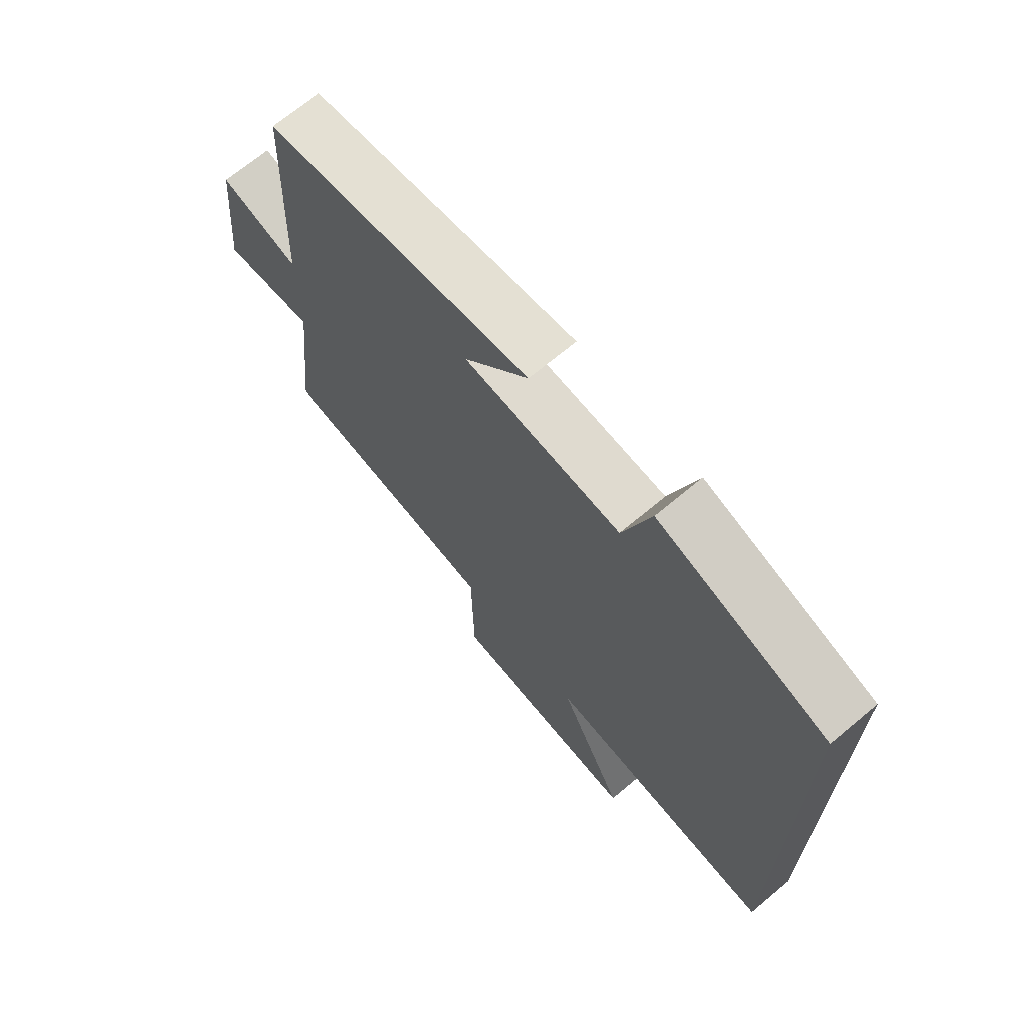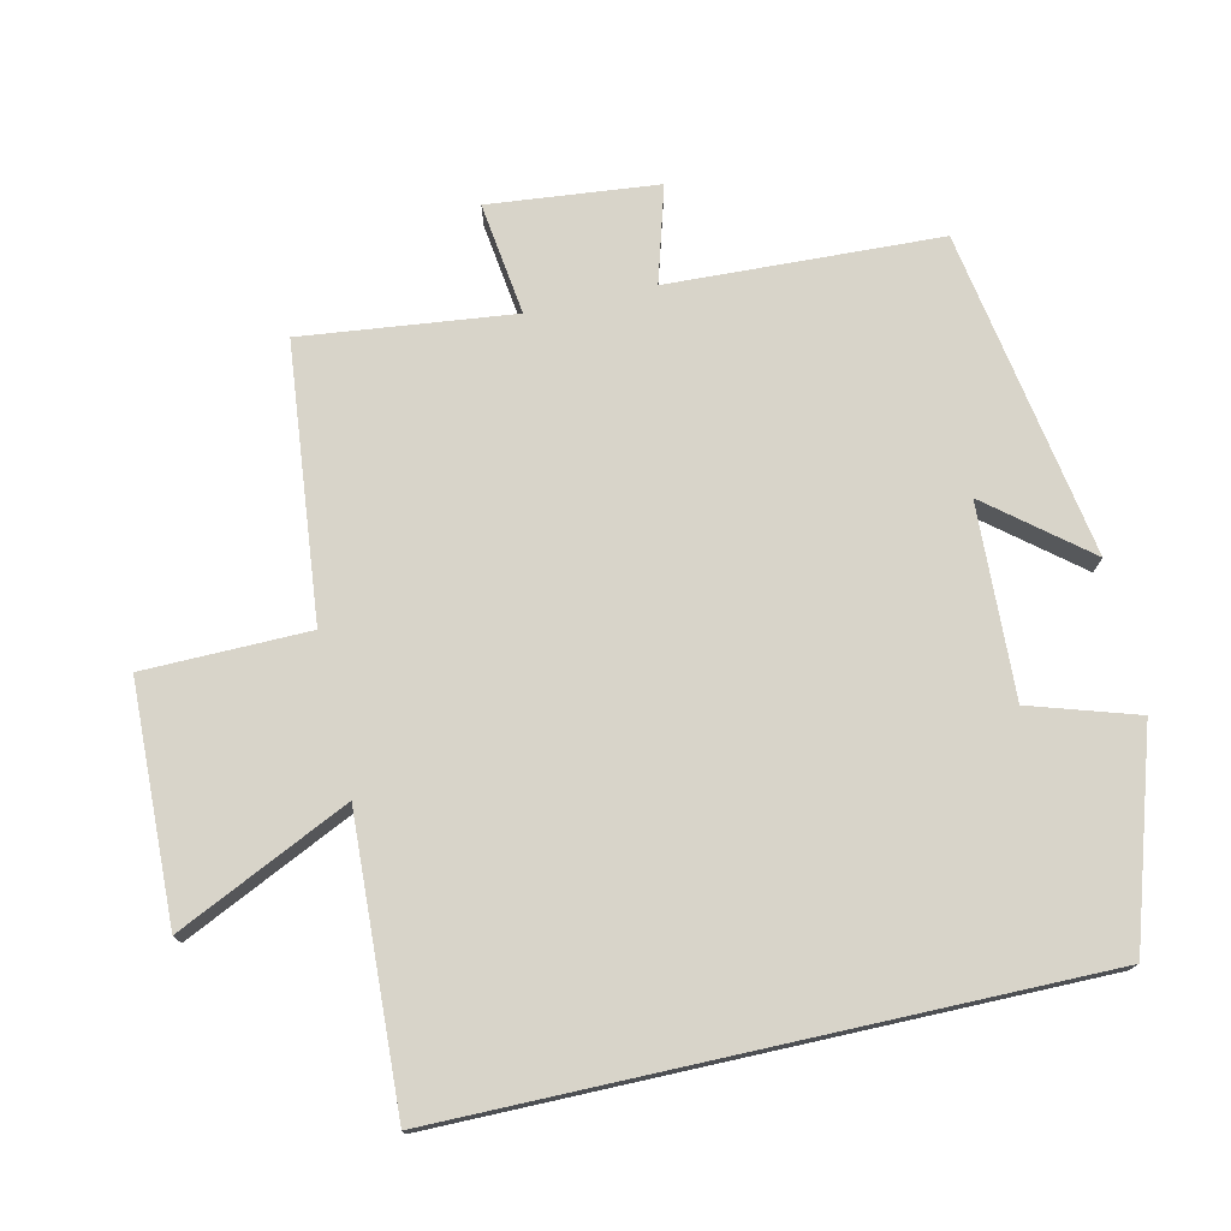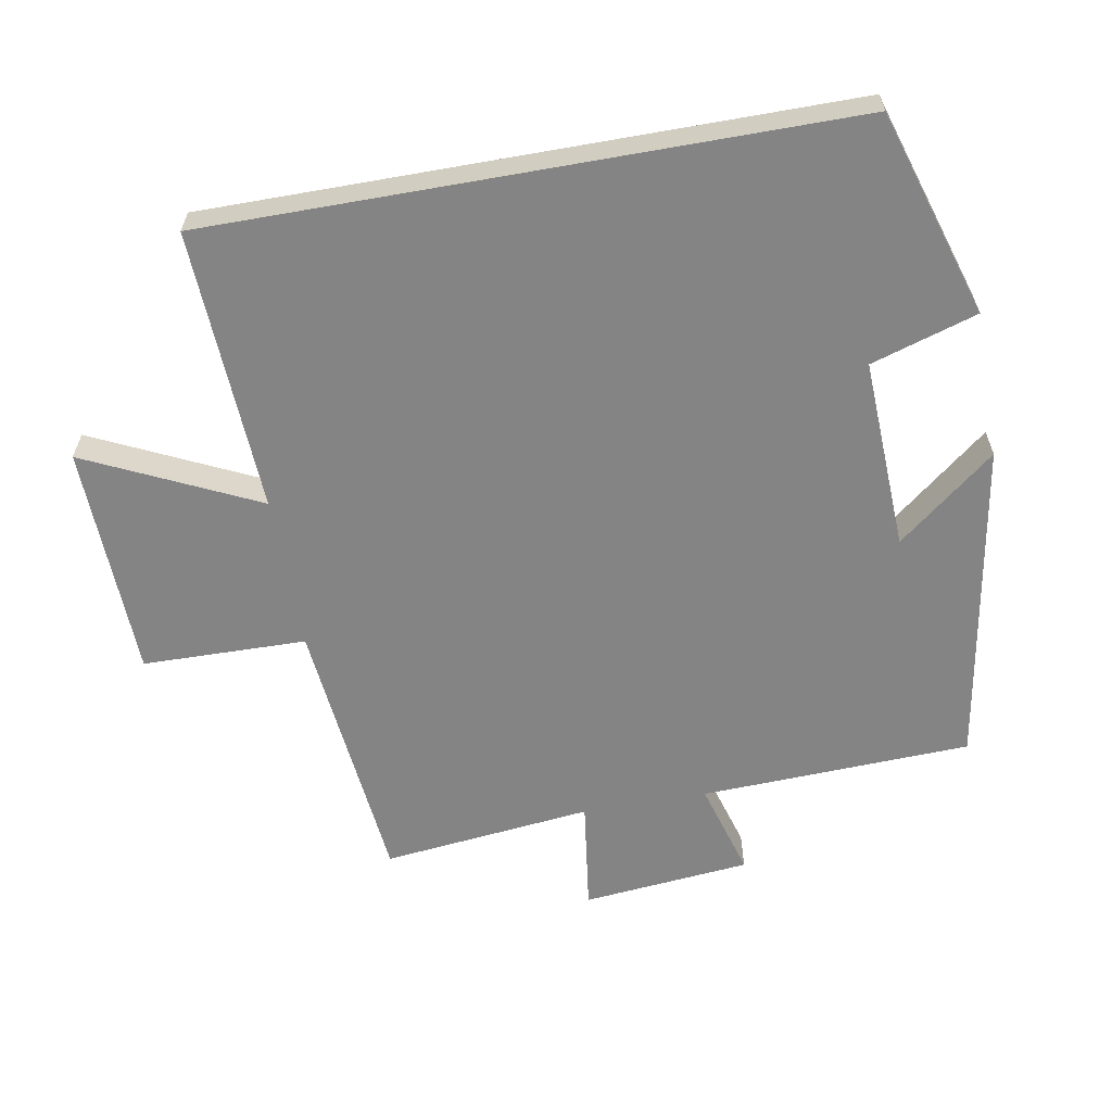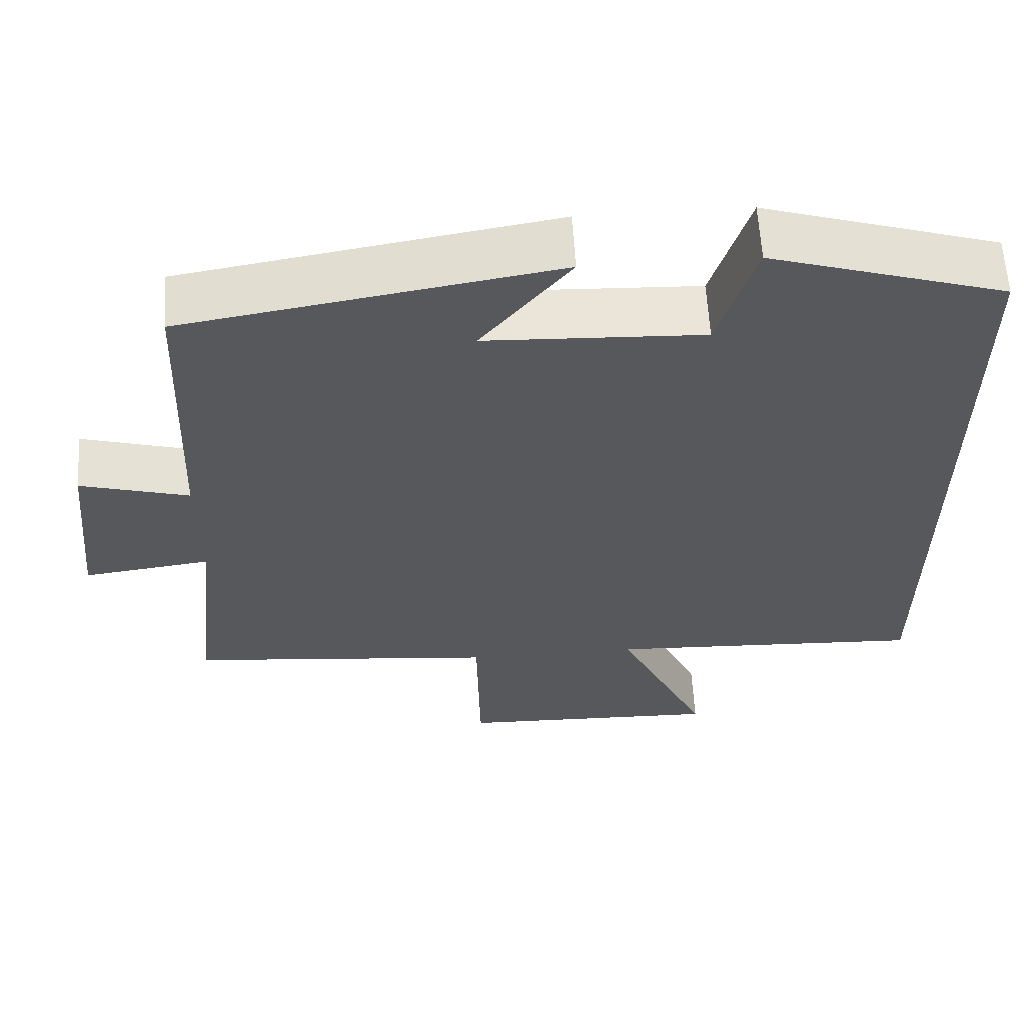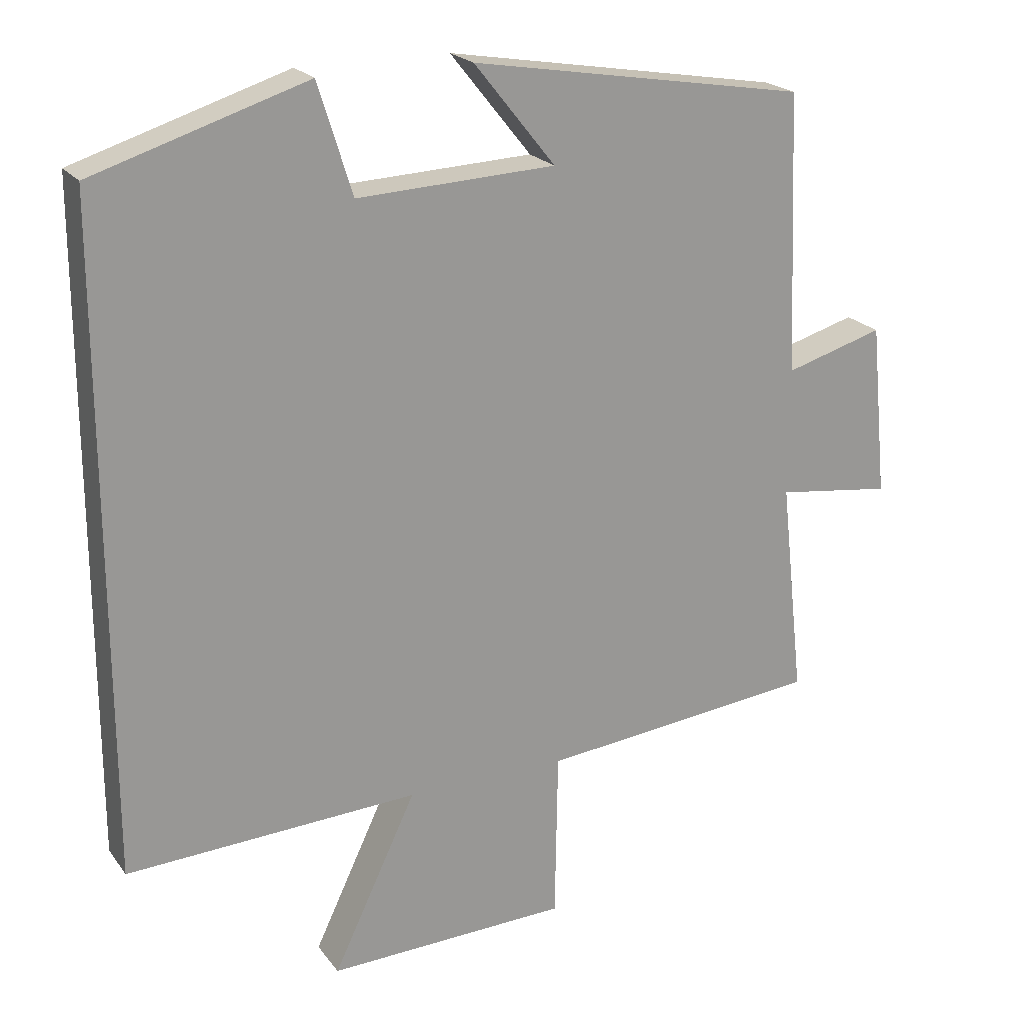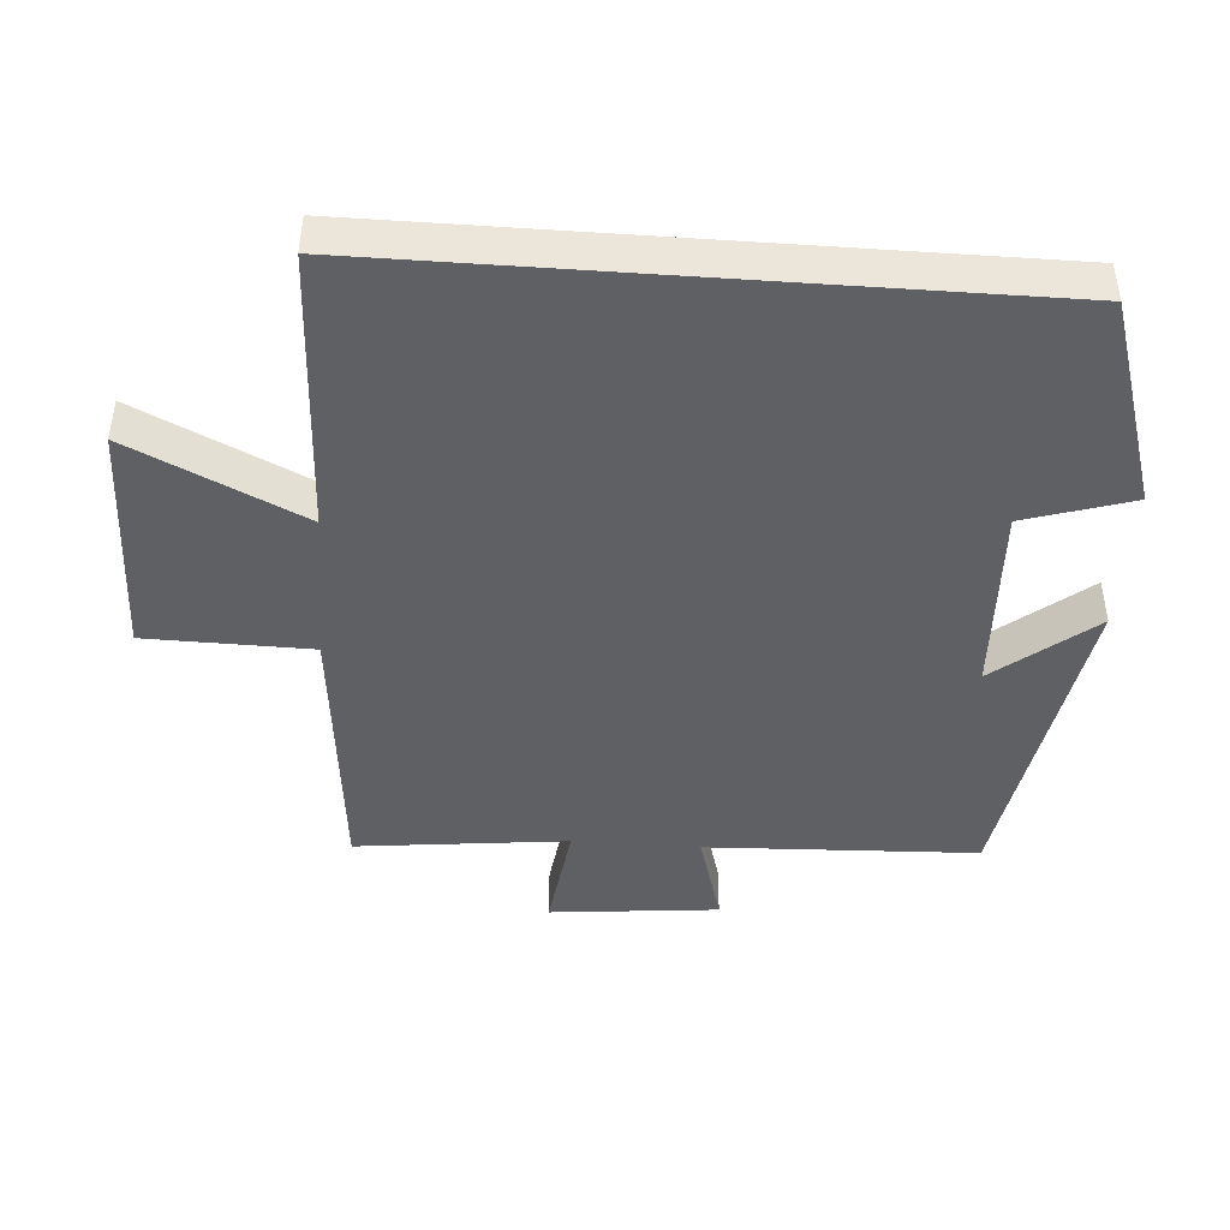
<metadata>
{"format":"obj","ext":"obj","renderer":"f3d","projection":"perspective","resolution":1024,"background":"white","views":[{"elev":69.4,"azim":-129.9,"up":"+Z"},{"elev":75.1,"azim":-102.6,"up":"+Y"},{"elev":-61.3,"azim":-79.9,"up":"+Y"},{"elev":60.9,"azim":176.6,"up":"+Z"},{"elev":21.5,"azim":-26.4,"up":"+Z"},{"elev":-44.4,"azim":-94.2,"up":"+Y"}]}
</metadata>
<code>
v 0.534 0.07 -0.46
v 0.137 0.07 -0.5
v 0.133 0.07 -0.738
v -0.207 0.07 -0.748
v -0.089 0.07 -0.5
v -0.5 0.07 -0.519
v -0.5 0.07 0.406
v -0.201 0.07 0.5
v -0.153 0.07 0.346
v 0.125 0.07 0.358
v 0.011 0.07 0.5
v 0.484 0.07 0.42
v 0.5 0.07 0.027
v 0.639 0.07 0.067
v 0.663 0.07 -0.177
v 0.5 0.07 -0.155
v 0.534 0 -0.46
v 0.137 0 -0.5
v 0.133 0 -0.738
v -0.207 0 -0.748
v -0.089 0 -0.5
v -0.5 0 -0.519
v -0.5 0 0.406
v -0.201 0 0.5
v -0.153 0 0.346
v 0.125 0 0.358
v 0.011 0 0.5
v 0.484 0 0.42
v 0.5 0 0.027
v 0.639 0 0.067
v 0.663 0 -0.177
v 0.5 0 -0.155
f 13 14 15 16
f 12 13 16
f 10 11 12
f 10 12 16
f 16 1 2
f 10 16 2
f 9 10 2
f 7 8 9
f 6 7 9
f 5 6 9
f 2 3 4 5
f 2 5 9
f 32 31 30 29
f 32 29 28
f 28 27 26
f 32 28 26
f 18 17 32
f 18 32 26
f 18 26 25
f 25 24 23
f 25 23 22
f 25 22 21
f 21 20 19 18
f 25 21 18
f 1 17 18 2
f 2 18 19 3
f 3 19 20 4
f 4 20 21 5
f 5 21 22 6
f 6 22 23 7
f 7 23 24 8
f 8 24 25 9
f 9 25 26 10
f 10 26 27 11
f 11 27 28 12
f 12 28 29 13
f 13 29 30 14
f 14 30 31 15
f 15 31 32 16
f 16 32 17 1

</code>
